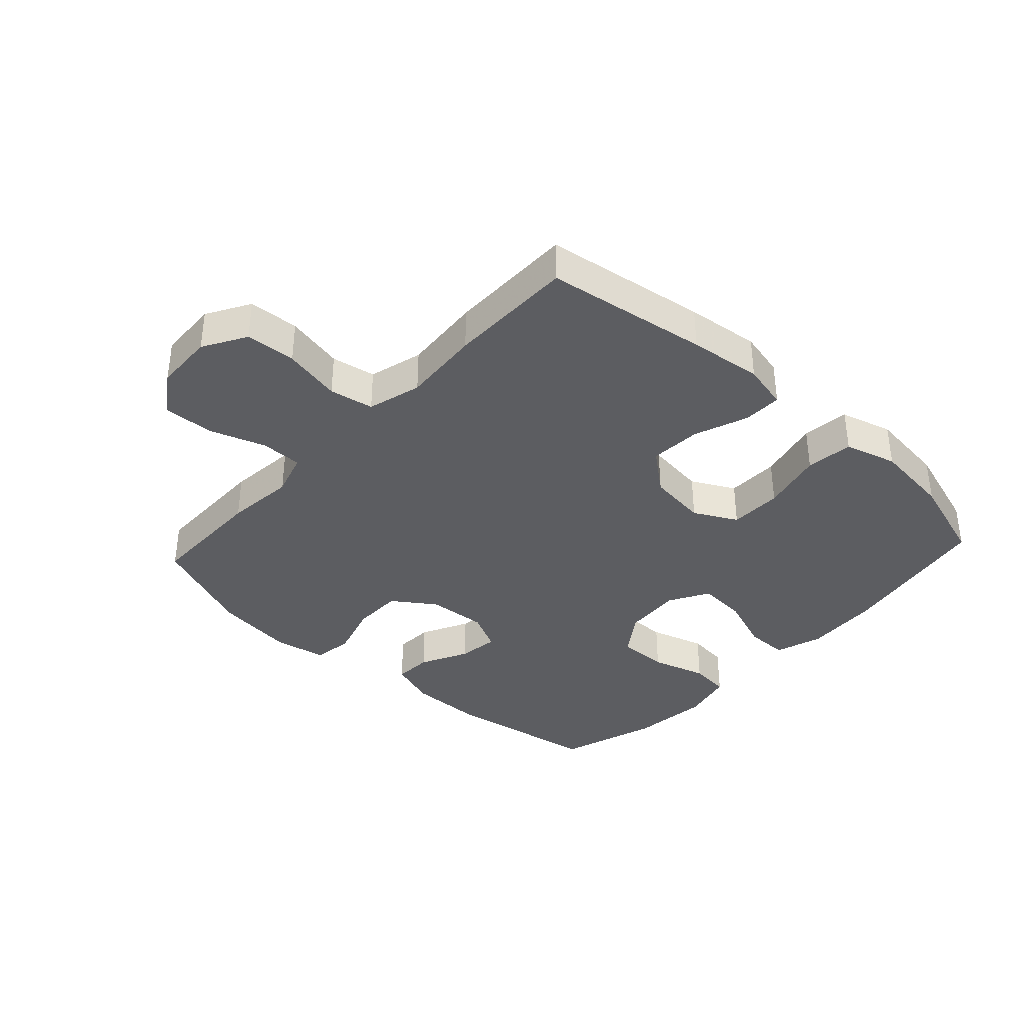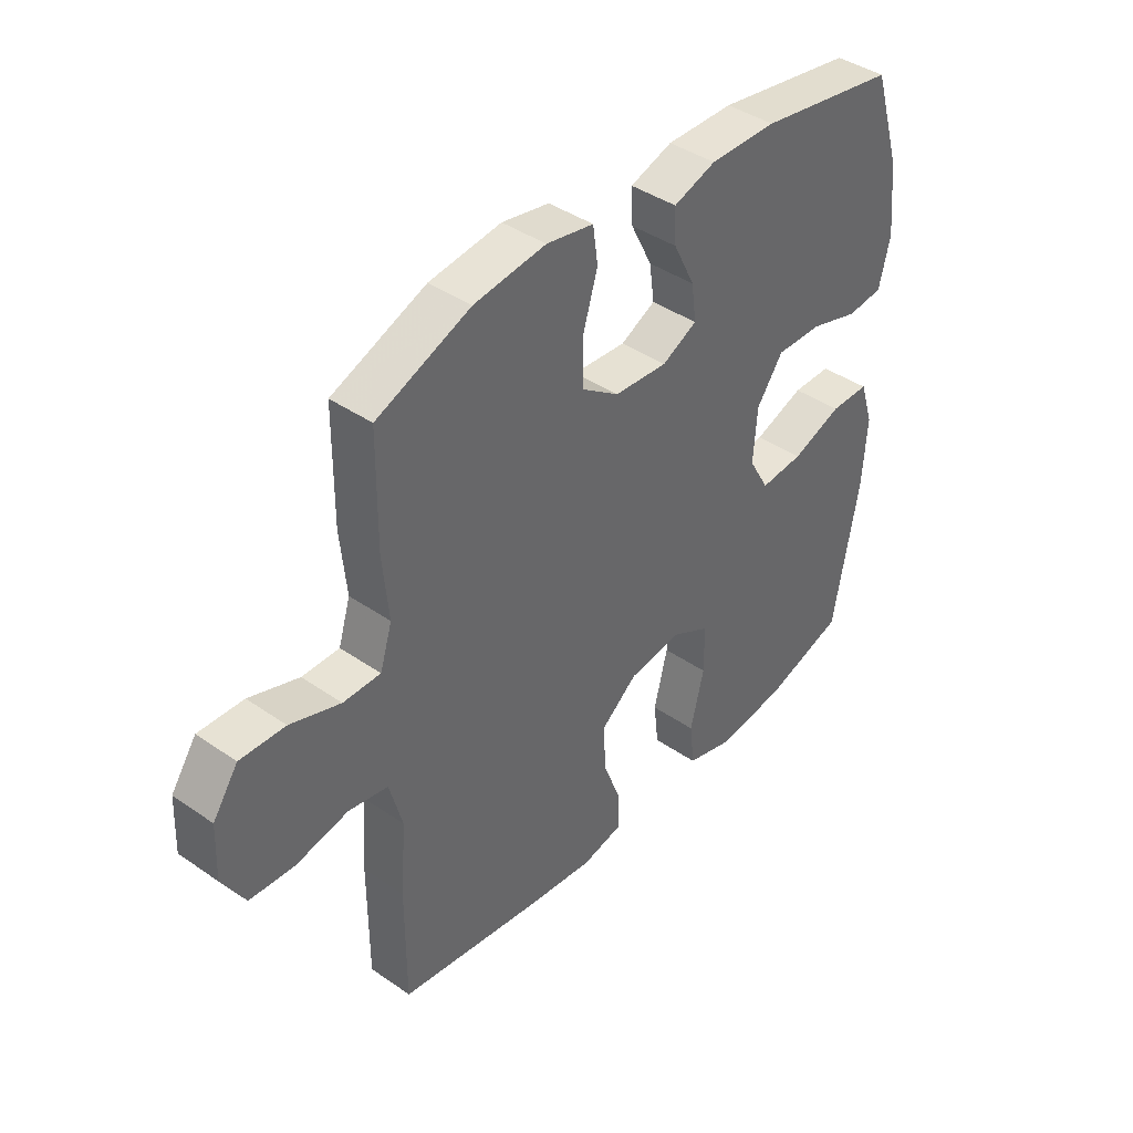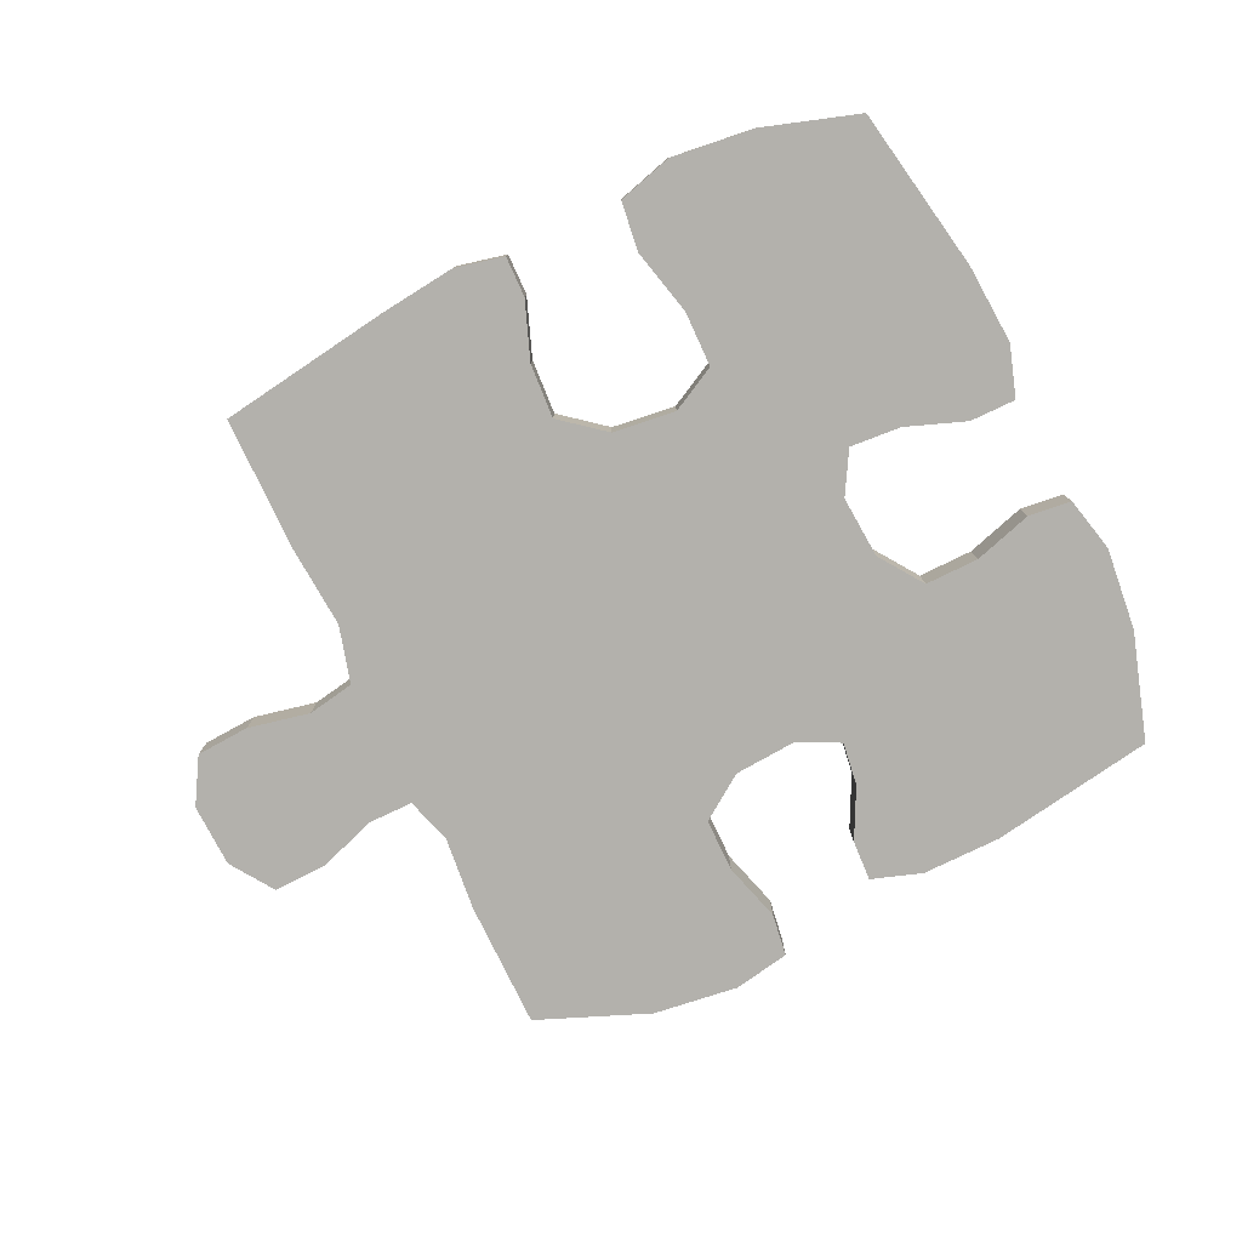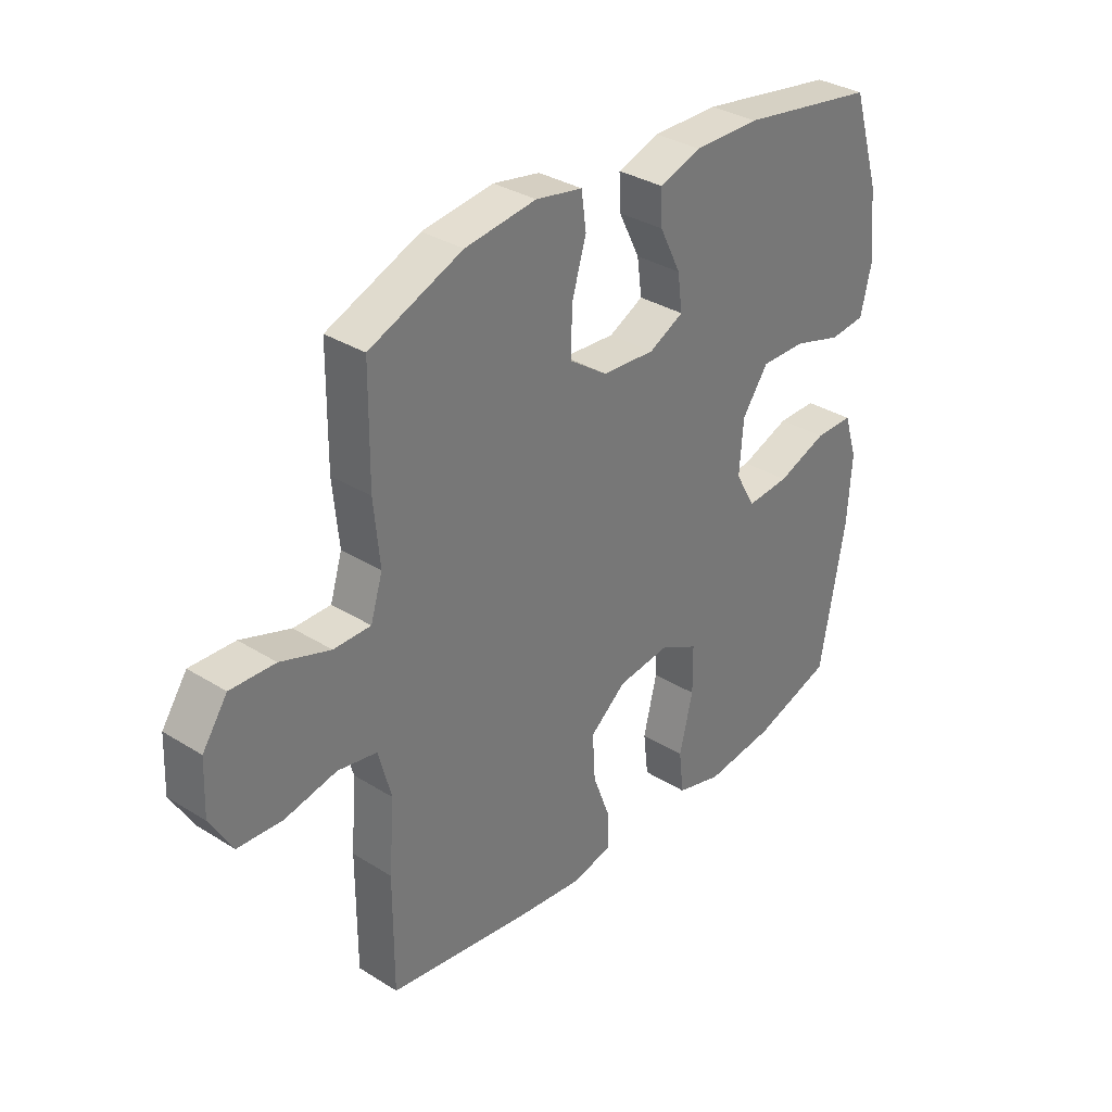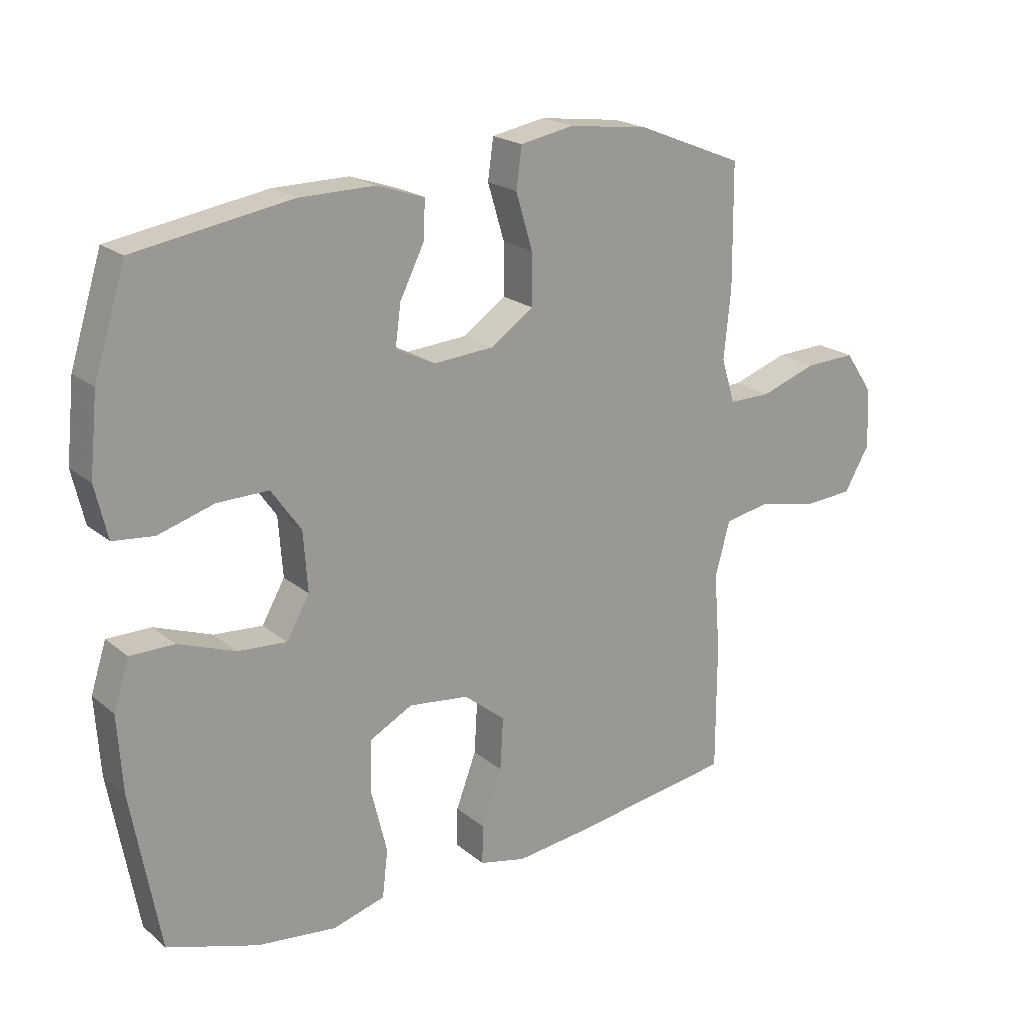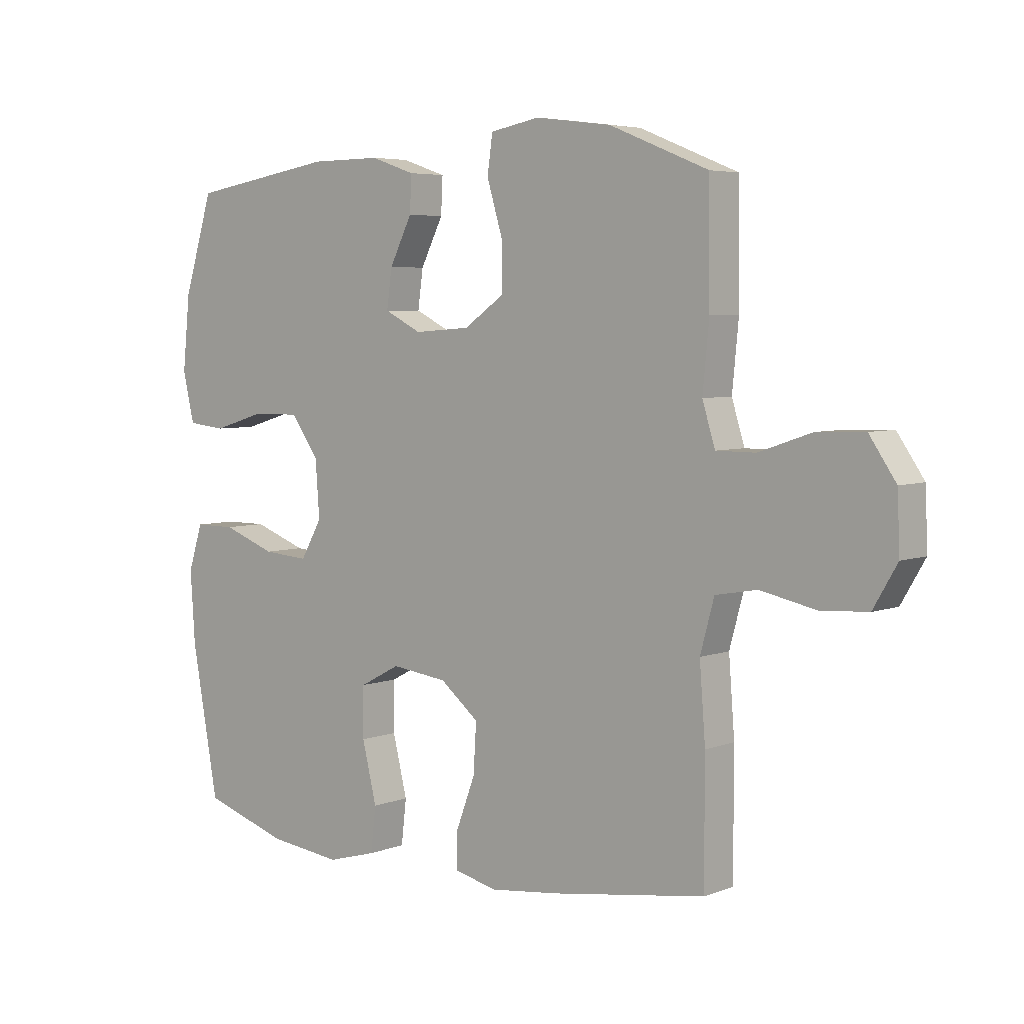
<metadata>
{"format":"obj","ext":"obj","renderer":"f3d","projection":"perspective","resolution":1024,"background":"white","views":[{"elev":-36.9,"azim":137.4,"up":"+Y"},{"elev":41.1,"azim":130.1,"up":"+Z"},{"elev":-79.0,"azim":-154.7,"up":"+Y"},{"elev":33.4,"azim":130.5,"up":"+Z"},{"elev":20.5,"azim":-34.9,"up":"+Z"},{"elev":5.1,"azim":40.4,"up":"+Z"}]}
</metadata>
<code>
v 0.5 0.07 0.5
v 0.502 0.07 0.305
v 0.491 0.07 0.192
v 0.513 0.07 0.121
v 0.581 0.07 0.121
v 0.672 0.07 0.152
v 0.754 0.07 0.155
v 0.8 0.07 0.088
v 0.804 0.07 -0.009
v 0.763 0.07 -0.079
v 0.681 0.07 -0.084
v 0.586 0.07 -0.064
v 0.514 0.07 -0.077
v 0.49 0.07 -0.165
v 0.5 0.07 -0.293
v 0.5 0.07 -0.5
v 0.234 0.07 -0.54
v 0.115 0.07 -0.554
v 0.04 0.07 -0.537
v 0.041 0.07 -0.474
v 0.074 0.07 -0.386
v 0.079 0.07 -0.302
v 0.012 0.07 -0.248
v -0.085 0.07 -0.236
v -0.155 0.07 -0.273
v -0.156 0.07 -0.359
v -0.131 0.07 -0.461
v -0.14 0.07 -0.538
v -0.225 0.07 -0.562
v -0.353 0.07 -0.547
v -0.5 0.07 -0.5
v -0.546 0.07 -0.245
v -0.554 0.07 -0.122
v -0.529 0.07 -0.044
v -0.458 0.07 -0.044
v -0.366 0.07 -0.078
v -0.287 0.07 -0.084
v -0.25 0.07 -0.019
v -0.257 0.07 0.077
v -0.305 0.07 0.145
v -0.388 0.07 0.144
v -0.478 0.07 0.117
v -0.544 0.07 0.124
v -0.564 0.07 0.209
v -0.551 0.07 0.336
v -0.5 0.07 0.5
v -0.248 0.07 0.541
v -0.126 0.07 0.542
v -0.049 0.07 0.516
v -0.052 0.07 0.454
v -0.091 0.07 0.376
v -0.1 0.07 0.31
v -0.036 0.07 0.278
v 0.061 0.07 0.285
v 0.13 0.07 0.333
v 0.13 0.07 0.415
v 0.103 0.07 0.505
v 0.112 0.07 0.57
v 0.198 0.07 0.586
v 0.329 0.07 0.569
v 0.5 0 0.5
v 0.502 0 0.305
v 0.491 0 0.192
v 0.513 0 0.121
v 0.581 0 0.121
v 0.672 0 0.152
v 0.754 0 0.155
v 0.8 0 0.088
v 0.804 0 -0.009
v 0.763 0 -0.079
v 0.681 0 -0.084
v 0.586 0 -0.064
v 0.514 0 -0.077
v 0.49 0 -0.165
v 0.5 0 -0.293
v 0.5 0 -0.5
v 0.234 0 -0.54
v 0.115 0 -0.554
v 0.04 0 -0.537
v 0.041 0 -0.474
v 0.074 0 -0.386
v 0.079 0 -0.302
v 0.012 0 -0.248
v -0.085 0 -0.236
v -0.155 0 -0.273
v -0.156 0 -0.359
v -0.131 0 -0.461
v -0.14 0 -0.538
v -0.225 0 -0.562
v -0.353 0 -0.547
v -0.5 0 -0.5
v -0.546 0 -0.245
v -0.554 0 -0.122
v -0.529 0 -0.044
v -0.458 0 -0.044
v -0.366 0 -0.078
v -0.287 0 -0.084
v -0.25 0 -0.019
v -0.257 0 0.077
v -0.305 0 0.145
v -0.388 0 0.144
v -0.478 0 0.117
v -0.544 0 0.124
v -0.564 0 0.209
v -0.551 0 0.336
v -0.5 0 0.5
v -0.248 0 0.541
v -0.126 0 0.542
v -0.049 0 0.516
v -0.052 0 0.454
v -0.091 0 0.376
v -0.1 0 0.31
v -0.036 0 0.278
v 0.061 0 0.285
v 0.13 0 0.333
v 0.13 0 0.415
v 0.103 0 0.505
v 0.112 0 0.57
v 0.198 0 0.586
v 0.329 0 0.569
f 56 57 58 59
f 55 56 59 60
f 48 49 50 51
f 48 51 52
f 47 48 52
f 46 47 52
f 45 46 52 53
f 41 42 43 44
f 40 41 44 45
f 33 34 35 36
f 33 36 37
f 32 33 37
f 31 32 37
f 30 31 37 38
f 26 27 28 29
f 25 26 29 30
f 18 19 20 21
f 18 21 22
f 17 18 22
f 14 15 16 17
f 13 14 17 22
f 9 10 11 12
f 9 12 13
f 8 9 13
f 5 6 7 8
f 4 5 8 13
f 3 4 13 22
f 55 60 1 2
f 54 55 2 3
f 53 54 3 22
f 40 45 53
f 39 40 53 22
f 38 39 22 23
f 25 30 38
f 24 25 38
f 23 24 38
f 119 118 117 116
f 120 119 116 115
f 111 110 109 108
f 112 111 108
f 112 108 107
f 112 107 106
f 113 112 106 105
f 104 103 102 101
f 105 104 101 100
f 96 95 94 93
f 97 96 93
f 97 93 92
f 97 92 91
f 98 97 91 90
f 89 88 87 86
f 90 89 86 85
f 81 80 79 78
f 82 81 78
f 82 78 77
f 77 76 75 74
f 82 77 74 73
f 72 71 70 69
f 73 72 69
f 73 69 68
f 68 67 66 65
f 73 68 65 64
f 82 73 64 63
f 62 61 120 115
f 63 62 115 114
f 82 63 114 113
f 113 105 100
f 82 113 100 99
f 83 82 99 98
f 98 90 85
f 98 85 84
f 98 84 83
f 1 61 62 2
f 2 62 63 3
f 3 63 64 4
f 4 64 65 5
f 5 65 66 6
f 6 66 67 7
f 7 67 68 8
f 8 68 69 9
f 9 69 70 10
f 10 70 71 11
f 11 71 72 12
f 12 72 73 13
f 13 73 74 14
f 14 74 75 15
f 15 75 76 16
f 16 76 77 17
f 17 77 78 18
f 18 78 79 19
f 19 79 80 20
f 20 80 81 21
f 21 81 82 22
f 22 82 83 23
f 23 83 84 24
f 24 84 85 25
f 25 85 86 26
f 26 86 87 27
f 27 87 88 28
f 28 88 89 29
f 29 89 90 30
f 30 90 91 31
f 31 91 92 32
f 32 92 93 33
f 33 93 94 34
f 34 94 95 35
f 35 95 96 36
f 36 96 97 37
f 37 97 98 38
f 38 98 99 39
f 39 99 100 40
f 40 100 101 41
f 41 101 102 42
f 42 102 103 43
f 43 103 104 44
f 44 104 105 45
f 45 105 106 46
f 46 106 107 47
f 47 107 108 48
f 48 108 109 49
f 49 109 110 50
f 50 110 111 51
f 51 111 112 52
f 52 112 113 53
f 53 113 114 54
f 54 114 115 55
f 55 115 116 56
f 56 116 117 57
f 57 117 118 58
f 58 118 119 59
f 59 119 120 60
f 60 120 61 1

</code>
